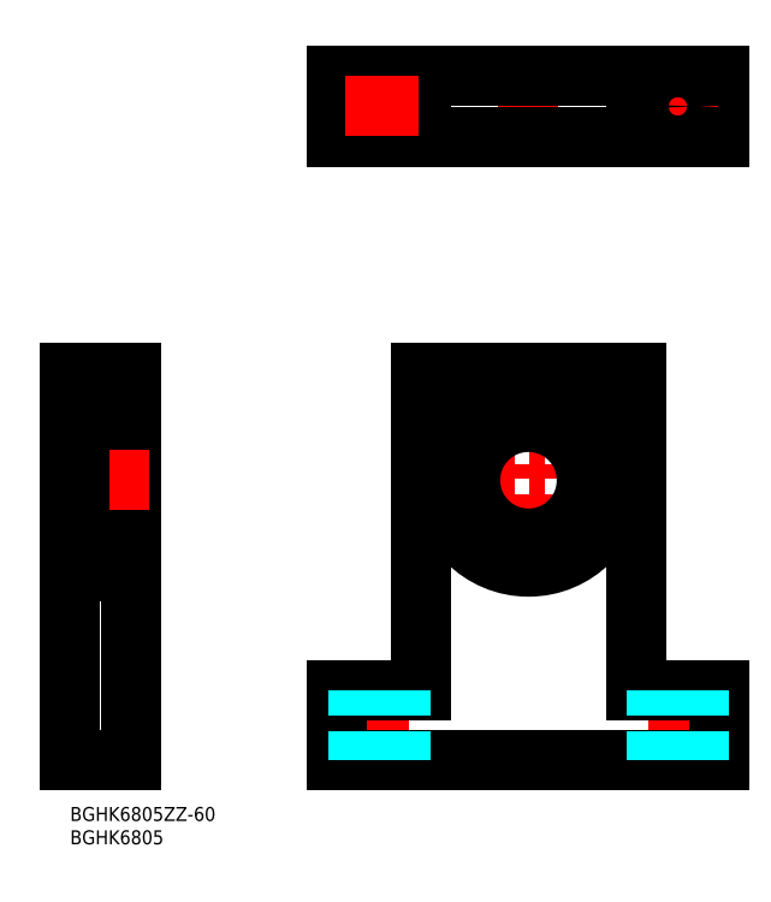
<metadata>
{"format":"dxf","ext":"dxf","renderer":"ezdxf+matplotlib","layout":"modelspace","background":"white","min_lineweight":24,"dpi":150}
</metadata>
<code>
0
SECTION
2
ENTITIES
0
INSERT
8
MSM_CONTINUOUS
2
*U12
10
0
20
0
30
0
0
INSERT
8
MSM_CONTINUOUS
2
*U13
10
0
20
0
30
0
0
LINE
8
MSM_CENTER
10
66.19
20
29
30
0
11
66.19
21
6
31
0
0
LINE
8
MSM_CENTER
10
130.2
20
29
30
0
11
130.2
21
6
31
0
0
LINE
8
MSM_CONTINUOUS
10
57.19
20
10
30
0
11
57.19
21
25
31
0
0
LINE
8
MSM_CONTINUOUS
10
57.19
20
10
30
0
11
139.2
21
10
31
0
0
LINE
8
MSM_CONTINUOUS
10
139.2
20
10
30
0
11
139.2
21
25
31
0
0
LINE
8
MSM_CONTINUOUS
10
75.19
20
93
30
0
11
75.19
21
25
31
0
0
LINE
8
MSM_CONTINUOUS
10
121.2
20
93
30
0
11
121.2
21
25
31
0
0
LINE
8
MSM_CENTER
10
98.19
20
92.5
30
0
11
98.19
21
47.5
31
0
0
LINE
8
MSM_CENTER
10
120.7
20
70
30
0
11
75.69
21
70
31
0
0
LINE
8
MSM_CONTINUOUS
10
75.19
20
93
30
0
11
121.2
21
93
31
0
0
CIRCLE
8
MSM_CONTINUOUS
10
98.19
20
70
30
0
40
18.5
0
LINE
8
MSM_CONTINUOUS
10
74.69
20
25
30
0
11
57.19
21
25
31
0
0
LINE
8
MSM_CONTINUOUS
10
121.2
20
25
30
0
11
139.2
21
25
31
0
0
LINE
8
MSM_CONTINUOUS
10
9
20
89.5
30
0
11
10.75
21
89.5
31
0
0
LINE
8
MSM_CONTINUOUS
10
9
20
57.8
30
0
11
10.6
21
57.8
31
0
0
LINE
8
MSM_CONTINUOUS
10
9
20
86
30
0
11
10.6
21
86
31
0
0
LINE
8
MSM_CONTINUOUS
10
9
20
52.55
30
0
11
10.6
21
52.55
31
0
0
LINE
8
MSM_CONTINUOUS
10
10.6
20
89.5
30
-0.5
11
10.6
21
52.55
31
-0.5
0
LINE
8
MSM_CONTINUOUS
10
10.75
20
89.5
30
0
11
10.75
21
50.5
31
0
0
LINE
8
MSM_CONTINUOUS
10
9
20
50.5
30
0
11
10.75
21
50.5
31
0
0
LINE
8
MSM_CONTINUOUS
10
13
20
51.5
30
0
11
10.75
21
51.5
31
0
0
LINE
8
MSM_CONTINUOUS
10
13
20
88.5
30
0
11
10.75
21
88.5
31
0
0
ARC
8
MSM_CONTINUOUS
10
106.3
20
55.05
30
0
40
2.5
50
200
51
242
0
LINE
8
MSM_CONTINUOUS
10
103.9
20
54.31
30
0
11
103.9
21
54.2
31
0
0
ARC
8
MSM_CONTINUOUS
10
106.3
20
55.2
30
0
40
2.6
50
60.26
51
200
0
ARC
8
MSM_CONTINUOUS
10
108.9
20
59.71
30
0
40
2.6
50
240.3
51
318.7
0
ARC
8
MSM_CONTINUOUS
10
98.19
20
69.12
30
0
40
16.88
50
318.7
51
221.3
0
ARC
8
MSM_CONTINUOUS
10
87.46
20
59.71
30
0
40
2.6
50
221.3
51
299.7
0
ARC
8
MSM_CONTINUOUS
10
90.04
20
55.2
30
0
40
2.6
50
340
51
119.7
0
LINE
8
MSM_CONTINUOUS
10
92.45
20
54.2
30
0
11
92.49
21
54.31
31
0
0
ARC
8
MSM_CONTINUOUS
10
90.1
20
55.05
30
0
40
2.5
50
298
51
340
0
CIRCLE
8
MSM_CONTINUOUS
10
106.3
20
55.2
30
0
40
1.25
0
CIRCLE
8
MSM_CONTINUOUS
10
90.04
20
55.2
30
0
40
1.25
0
ARC
8
MSM_CONTINUOUS
10
8.7
20
51.8
30
0
40
0.3
50
270
51
8.538e-07
0
LINE
8
MSM_CONTINUOUS
10
6.52
20
53.4
30
0
11
8.678
21
53.4
31
0
0
LINE
8
MSM_CONTINUOUS
10
8.678
20
52.85
30
0
11
9
21
52.85
31
0
0
LINE
8
MSM_CONTINUOUS
10
8.678
20
55.8
30
0
11
6.248
21
55.8
31
0
0
ARC
8
MSM_CONTINUOUS
10
8.7
20
57.2
30
0
40
0.3
50
0
51
90
0
LINE
8
MSM_CONTINUOUS
10
8.678
20
56.3
30
0
11
9
21
56.3
31
0
0
LINE
8
MSM_CONTINUOUS
10
8.678
20
52.85
30
0
11
8.678
21
56.3
31
0
0
LINE
8
MSM_CONTINUOUS
10
8.92
20
52.85
30
0
11
8.92
21
56.3
31
0
0
LINE
8
MSM_NARROW
10
8.678
20
52.85
30
0
11
8.92
21
56.3
31
0
0
LINE
8
MSM_NARROW
10
8.92
20
52.85
30
0
11
8.678
21
56.3
31
0
0
ARC
8
MSM_CONTINUOUS
10
2.3
20
51.8
30
0
40
0.3
50
180
51
270
0
ARC
8
MSM_CONTINUOUS
10
2.3
20
57.2
30
0
40
0.3
50
90
51
180
0
LINE
8
MSM_CONTINUOUS
10
2.322
20
56.3
30
0
11
2.322
21
52.85
31
0
0
LINE
8
MSM_CONTINUOUS
10
2.322
20
52.85
30
0
11
2
21
52.85
31
0
0
LINE
8
MSM_CONTINUOUS
10
2
20
56.3
30
0
11
2.322
21
56.3
31
0
0
LINE
8
MSM_CONTINUOUS
10
2.081
20
56.3
30
0
11
2.081
21
52.85
31
0
0
LINE
8
MSM_NARROW
10
2.081
20
52.85
30
0
11
2.322
21
56.3
31
0
0
LINE
8
MSM_NARROW
10
2.322
20
52.85
30
0
11
2.081
21
56.3
31
0
0
LINE
8
MSM_CONTINUOUS
10
9
20
51.5
30
0
11
2.3
21
51.5
31
0
0
LINE
8
MSM_CONTINUOUS
10
2.322
20
53.4
30
0
11
4.48
21
53.4
31
0
0
LINE
8
MSM_CONTINUOUS
10
2.3
20
57.5
30
0
11
8.7
21
57.5
31
0
0
LINE
8
MSM_CONTINUOUS
10
4.752
20
55.8
30
0
11
2.322
21
55.8
31
0
0
ARC
8
MSM_CONTINUOUS
10
8.7
20
88.2
30
0
40
0.3
50
0
51
90
0
LINE
8
MSM_CONTINUOUS
10
6.52
20
86.6
30
0
11
8.678
21
86.6
31
0
0
LINE
8
MSM_CONTINUOUS
10
8.678
20
87.15
30
0
11
9
21
87.15
31
0
0
LINE
8
MSM_CONTINUOUS
10
8.678
20
84.2
30
0
11
6.248
21
84.2
31
0
0
ARC
8
MSM_CONTINUOUS
10
8.7
20
82.8
30
0
40
0.3
50
270
51
0
0
LINE
8
MSM_CONTINUOUS
10
8.678
20
83.7
30
0
11
9
21
83.7
31
0
0
LINE
8
MSM_CONTINUOUS
10
8.678
20
87.15
30
0
11
8.678
21
83.7
31
0
0
LINE
8
MSM_CONTINUOUS
10
8.92
20
87.15
30
0
11
8.92
21
83.7
31
0
0
LINE
8
MSM_NARROW
10
8.678
20
87.15
30
0
11
8.92
21
83.7
31
0
0
LINE
8
MSM_NARROW
10
8.92
20
87.15
30
0
11
8.678
21
83.7
31
0
0
LINE
8
MSM_CONTINUOUS
10
2
20
88.2
30
0
11
2
21
51.8
31
0
0
ARC
8
MSM_CONTINUOUS
10
2.3
20
88.2
30
0
40
0.3
50
90
51
180
0
ARC
8
MSM_CONTINUOUS
10
2.3
20
82.8
30
0
40
0.3
50
180
51
270
0
LINE
8
MSM_CONTINUOUS
10
2.322
20
83.7
30
0
11
2.322
21
87.15
31
0
0
LINE
8
MSM_CONTINUOUS
10
2.322
20
87.15
30
0
11
2
21
87.15
31
0
0
LINE
8
MSM_CONTINUOUS
10
2
20
83.7
30
0
11
2.322
21
83.7
31
0
0
LINE
8
MSM_CONTINUOUS
10
2.081
20
83.7
30
0
11
2.081
21
87.15
31
0
0
LINE
8
MSM_NARROW
10
2.081
20
87.15
30
0
11
2.322
21
83.7
31
0
0
LINE
8
MSM_NARROW
10
2.322
20
87.15
30
0
11
2.081
21
83.7
31
0
0
LINE
8
MSM_CONTINUOUS
10
9
20
88.5
30
0
11
2.3
21
88.5
31
0
0
LINE
8
MSM_CONTINUOUS
10
2.322
20
86.6
30
0
11
4.48
21
86.6
31
0
0
LINE
8
MSM_CONTINUOUS
10
2.3
20
82.5
30
0
11
8.7
21
82.5
31
0
0
LINE
8
MSM_CONTINUOUS
10
4.752
20
84.2
30
0
11
2.322
21
84.2
31
0
0
CIRCLE
8
MSM_CONTINUOUS
10
5.5
20
85.5
30
0
40
1.5
0
CIRCLE
8
MSM_CONTINUOUS
10
5.5
20
54.5
30
0
40
1.5
0
LINE
8
MSM_CONTINUOUS
10
3.6e-15
20
93
30
0
11
3.6e-15
21
10
31
0
0
LINE
8
MSM_CONTINUOUS
10
13
20
10
30
0
11
13
21
93
31
0
0
LINE
8
MSM_CONTINUOUS
10
9
20
89.5
30
0
11
9
21
50.5
31
0
0
LINE
8
MSM_CONTINUOUS
10
3.6e-15
20
10
30
0
11
13
21
10
31
0
0
LINE
8
MSM_CONTINUOUS
10
13
20
93
30
0
11
3.6e-15
21
93
31
0
0
LINE
8
MSM_CENTER
10
17
20
70
30
0
11
-4
21
70
31
0
0
LINE
8
MSM_CONTINUOUS
10
2
20
87
30
0
11
3.6e-15
21
87
31
0
0
LINE
8
MSM_CONTINUOUS
10
2
20
53
30
0
11
3.6e-15
21
53
31
0
0
LINE
8
MSM_CONTINUOUS
10
9
20
88.5
30
0
11
2.3
21
88.5
31
0
0
LINE
8
MSM_CONTINUOUS
10
2
20
88.2
30
0
11
2
21
51.8
31
0
0
LINE
8
MSM_CONTINUOUS
10
9
20
51.5
30
0
11
2.3
21
51.5
31
0
0
LINE
8
MSM_CONTINUOUS
10
57.19
20
156.6
30
0
11
57.19
21
143.6
31
0
0
LINE
8
MSM_CENTER
10
66.19
20
158.6
30
0
11
66.19
21
141.6
31
0
0
LINE
8
MSM_CONTINUOUS
10
75.19
20
156.6
30
0
11
75.19
21
143.6
31
0
0
LINE
8
MSM_CENTER
10
98.19
20
160.6
30
0
11
98.19
21
139.6
31
0
0
LINE
8
MSM_CONTINUOUS
10
121.2
20
156.6
30
0
11
121.2
21
143.6
31
0
0
LINE
8
MSM_CENTER
10
130.2
20
158.6
30
0
11
130.2
21
141.6
31
0
0
LINE
8
MSM_CONTINUOUS
10
139.2
20
156.6
30
0
11
139.2
21
143.6
31
0
0
LINE
8
MSM_CONTINUOUS
10
139.2
20
143.6
30
0
11
57.19
21
143.6
31
0
0
LINE
8
MSM_CONTINUOUS
10
139.2
20
156.6
30
0
11
57.19
21
156.6
31
0
0
LINE
8
MSM_CENTER
10
138.7
20
150.1
30
0
11
121.7
21
150.1
31
0
0
CIRCLE
8
MSM_CONTINUOUS
10
66.19
20
150.1
30
0
40
4.5
0
CIRCLE
8
MSM_CONTINUOUS
10
130.2
20
150.1
30
0
40
4.5
0
LINE
8
MSM_DASHED
10
61.69
20
10
30
0
11
61.69
21
25
31
0
0
LINE
8
MSM_DASHED
10
70.69
20
10
30
0
11
70.69
21
25
31
0
0
LINE
8
MSM_DASHED
10
125.7
20
10
30
0
11
125.7
21
25
31
0
0
LINE
8
MSM_DASHED
10
134.7
20
10
30
0
11
134.7
21
25
31
0
0
CIRCLE
8
MSM_CONTINUOUS
10
98.19
20
70
30
0
40
12.5
0
LINE
8
MSM_CENTER
10
74.69
20
150.1
30
0
11
57.69
21
150.1
31
0
0
ENDSEC
0
EOF

</code>
